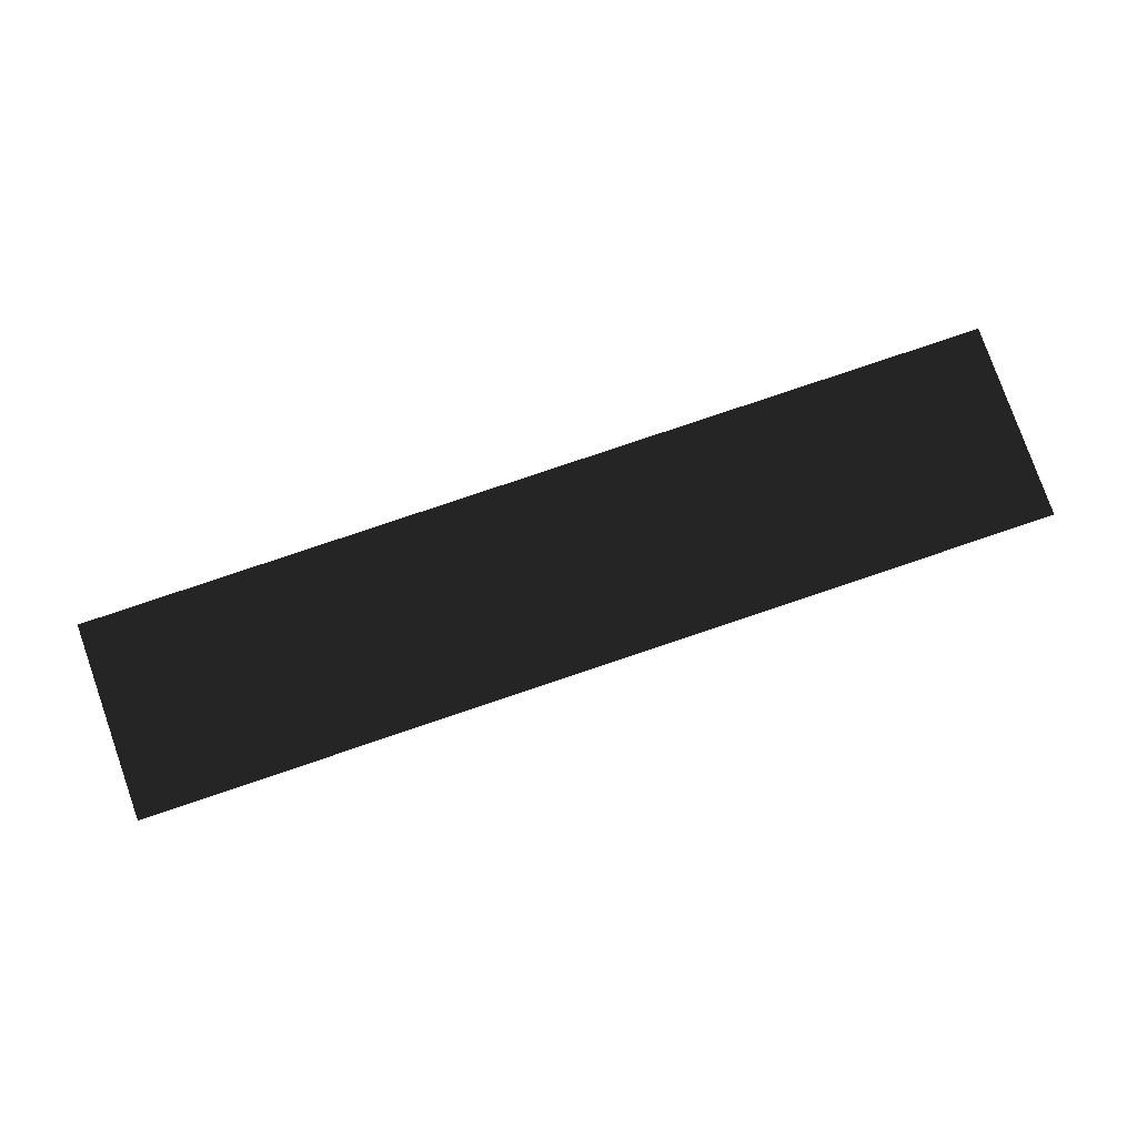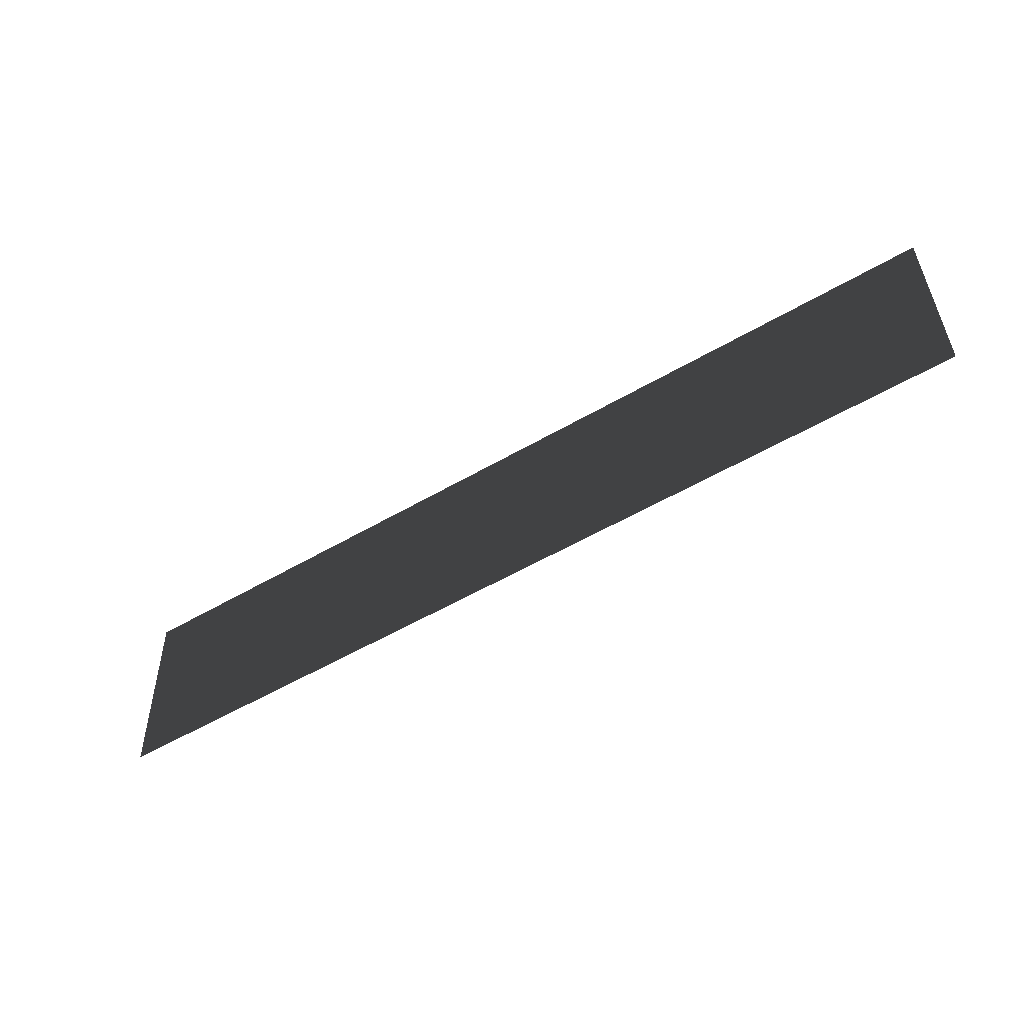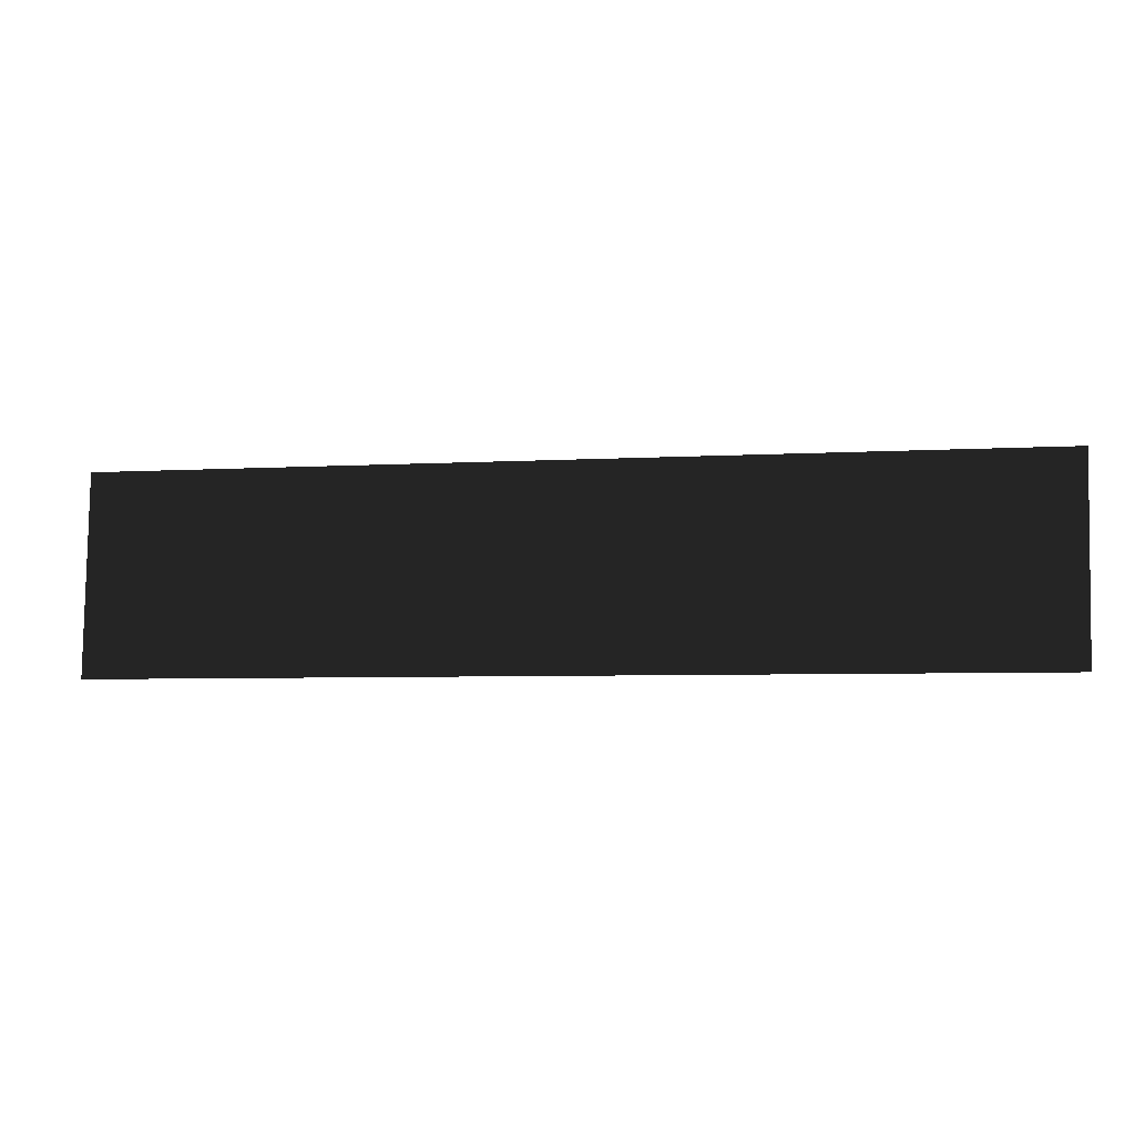
<metadata>
{"format":"obj","ext":"obj","renderer":"f3d","projection":"perspective","resolution":1024,"background":"white","views":[{"elev":79.3,"azim":161.6,"up":"+Z"},{"elev":-52.4,"azim":32.2,"up":"+Y"},{"elev":-7.4,"azim":-170.7,"up":"+Y"}]}
</metadata>
<code>
v 0.001 -0.0409 -0.0008
v -0.0004 0.0397 -0.0008
v -0.3761 -0.0429 -0.0015
v -0.3775 0.0384 -0.0015
g Group_001
f 1 2 4 3

</code>
